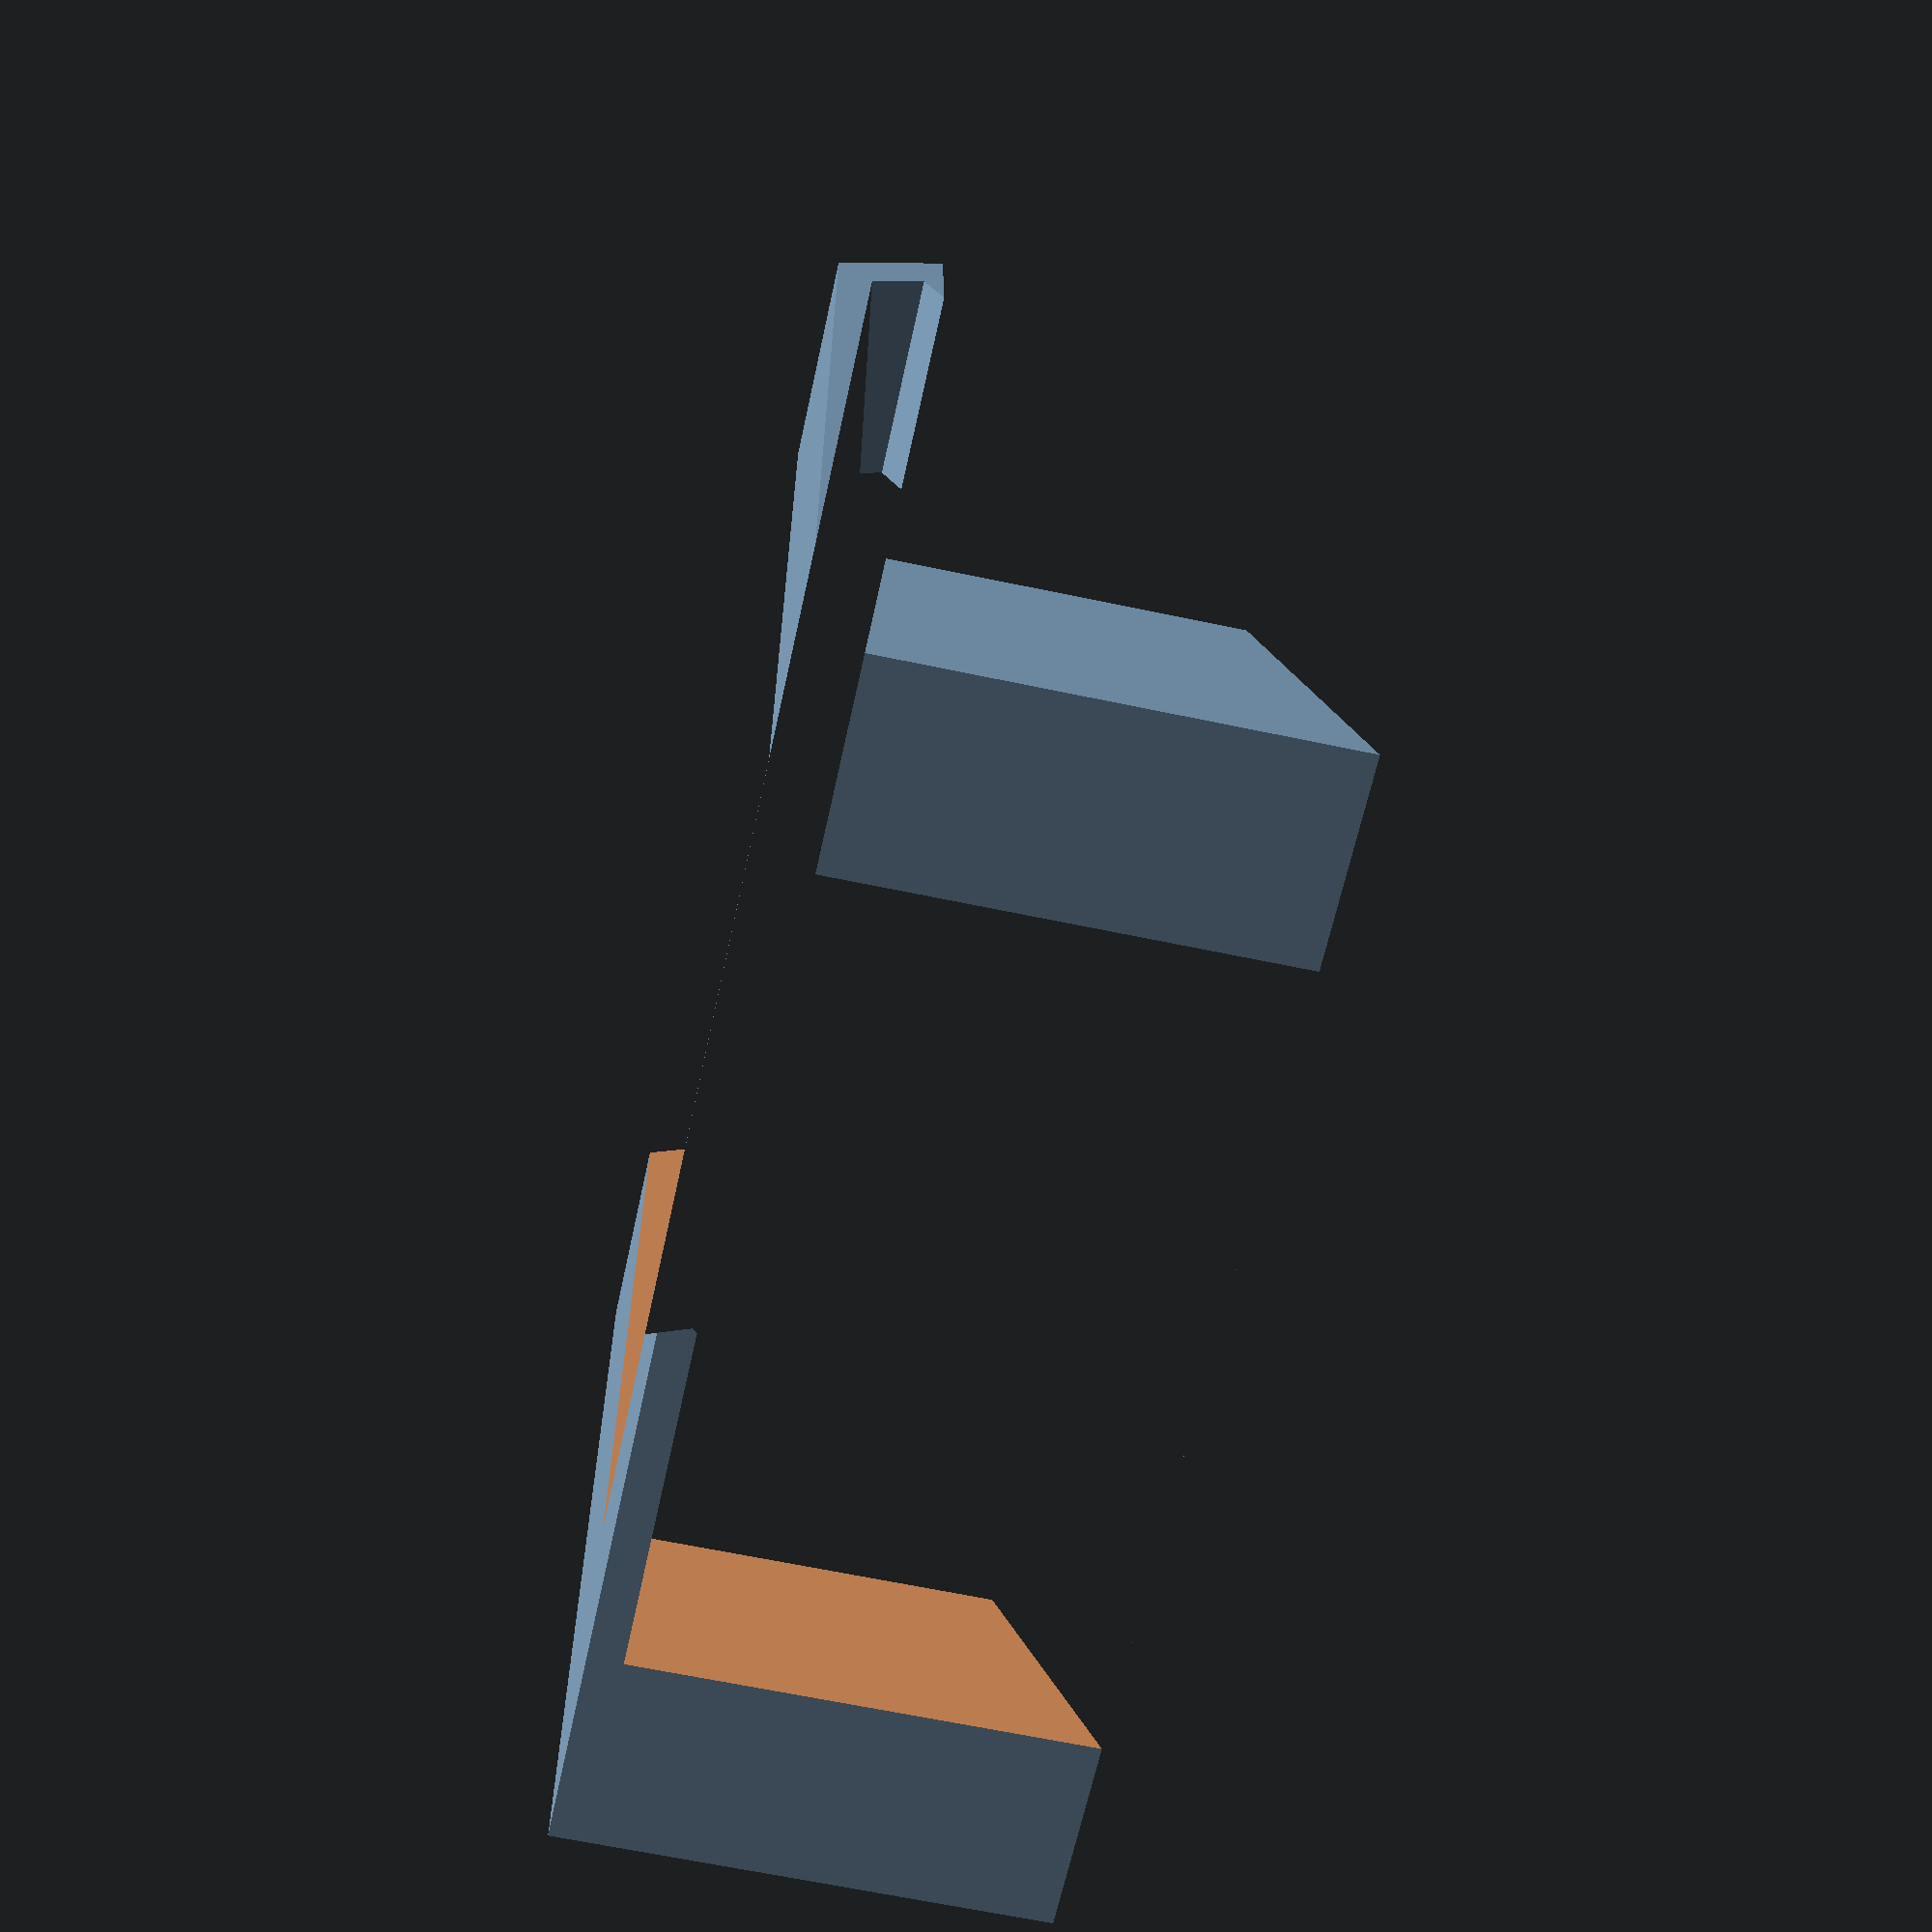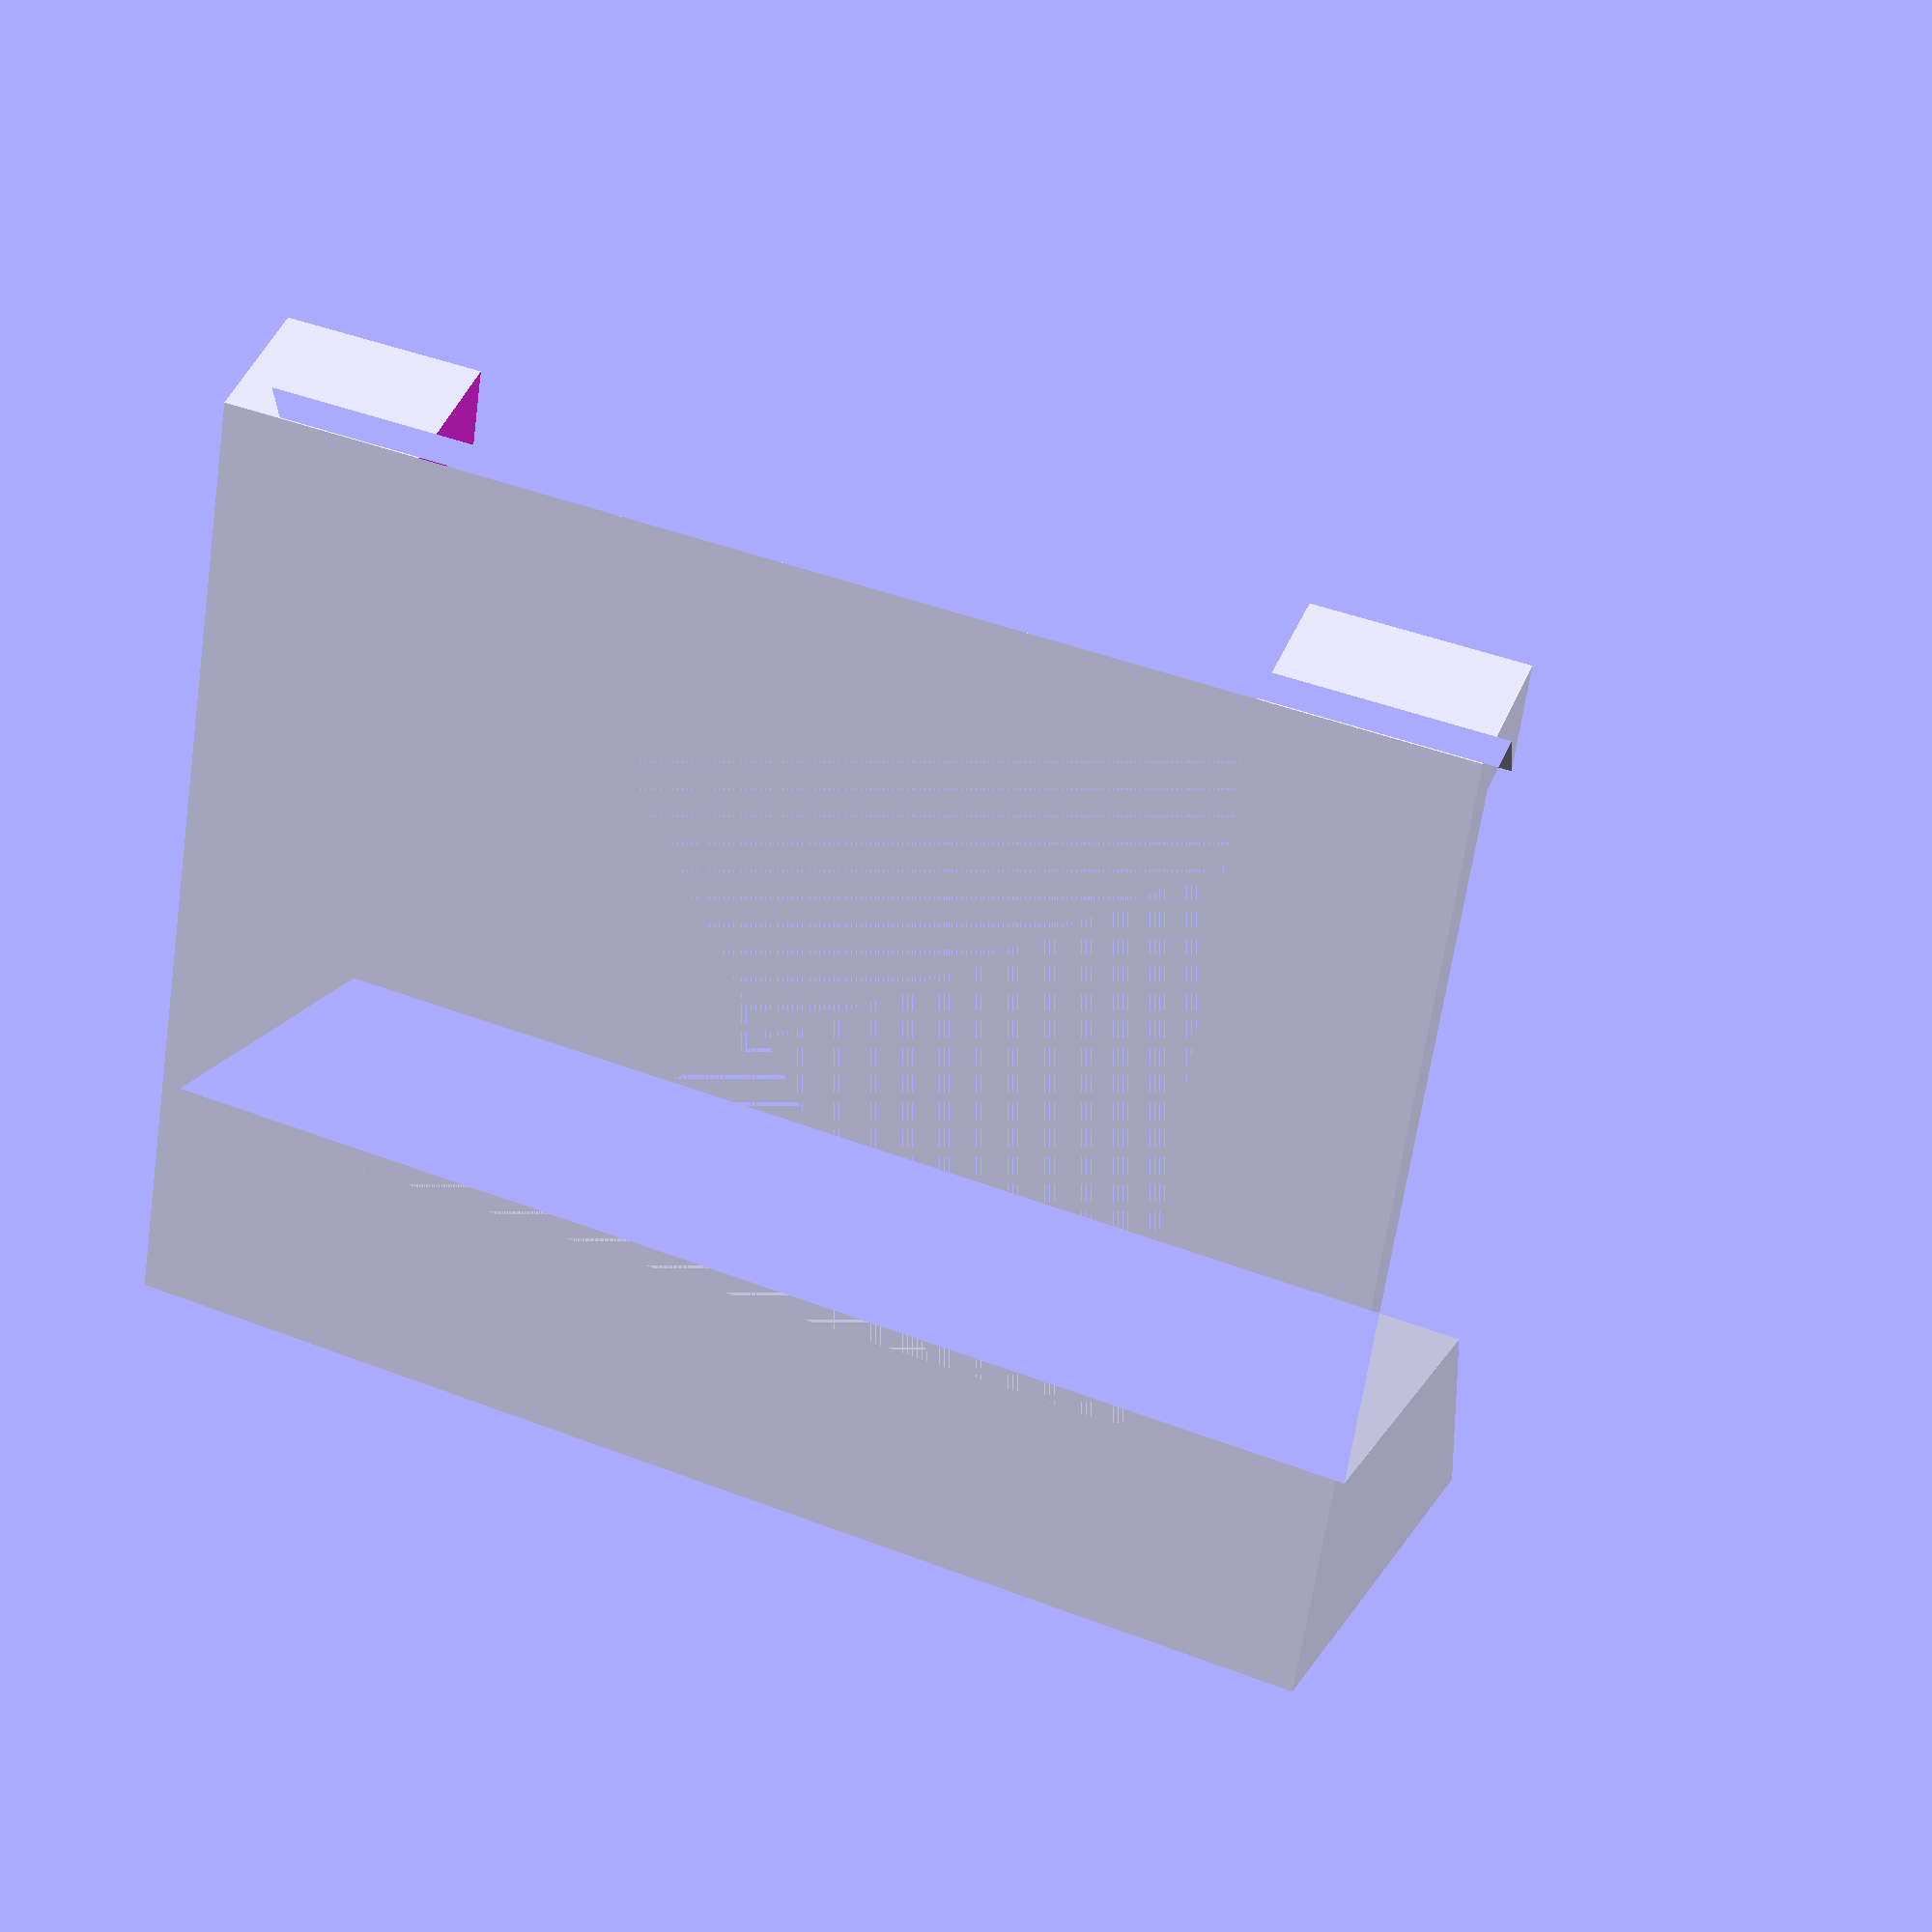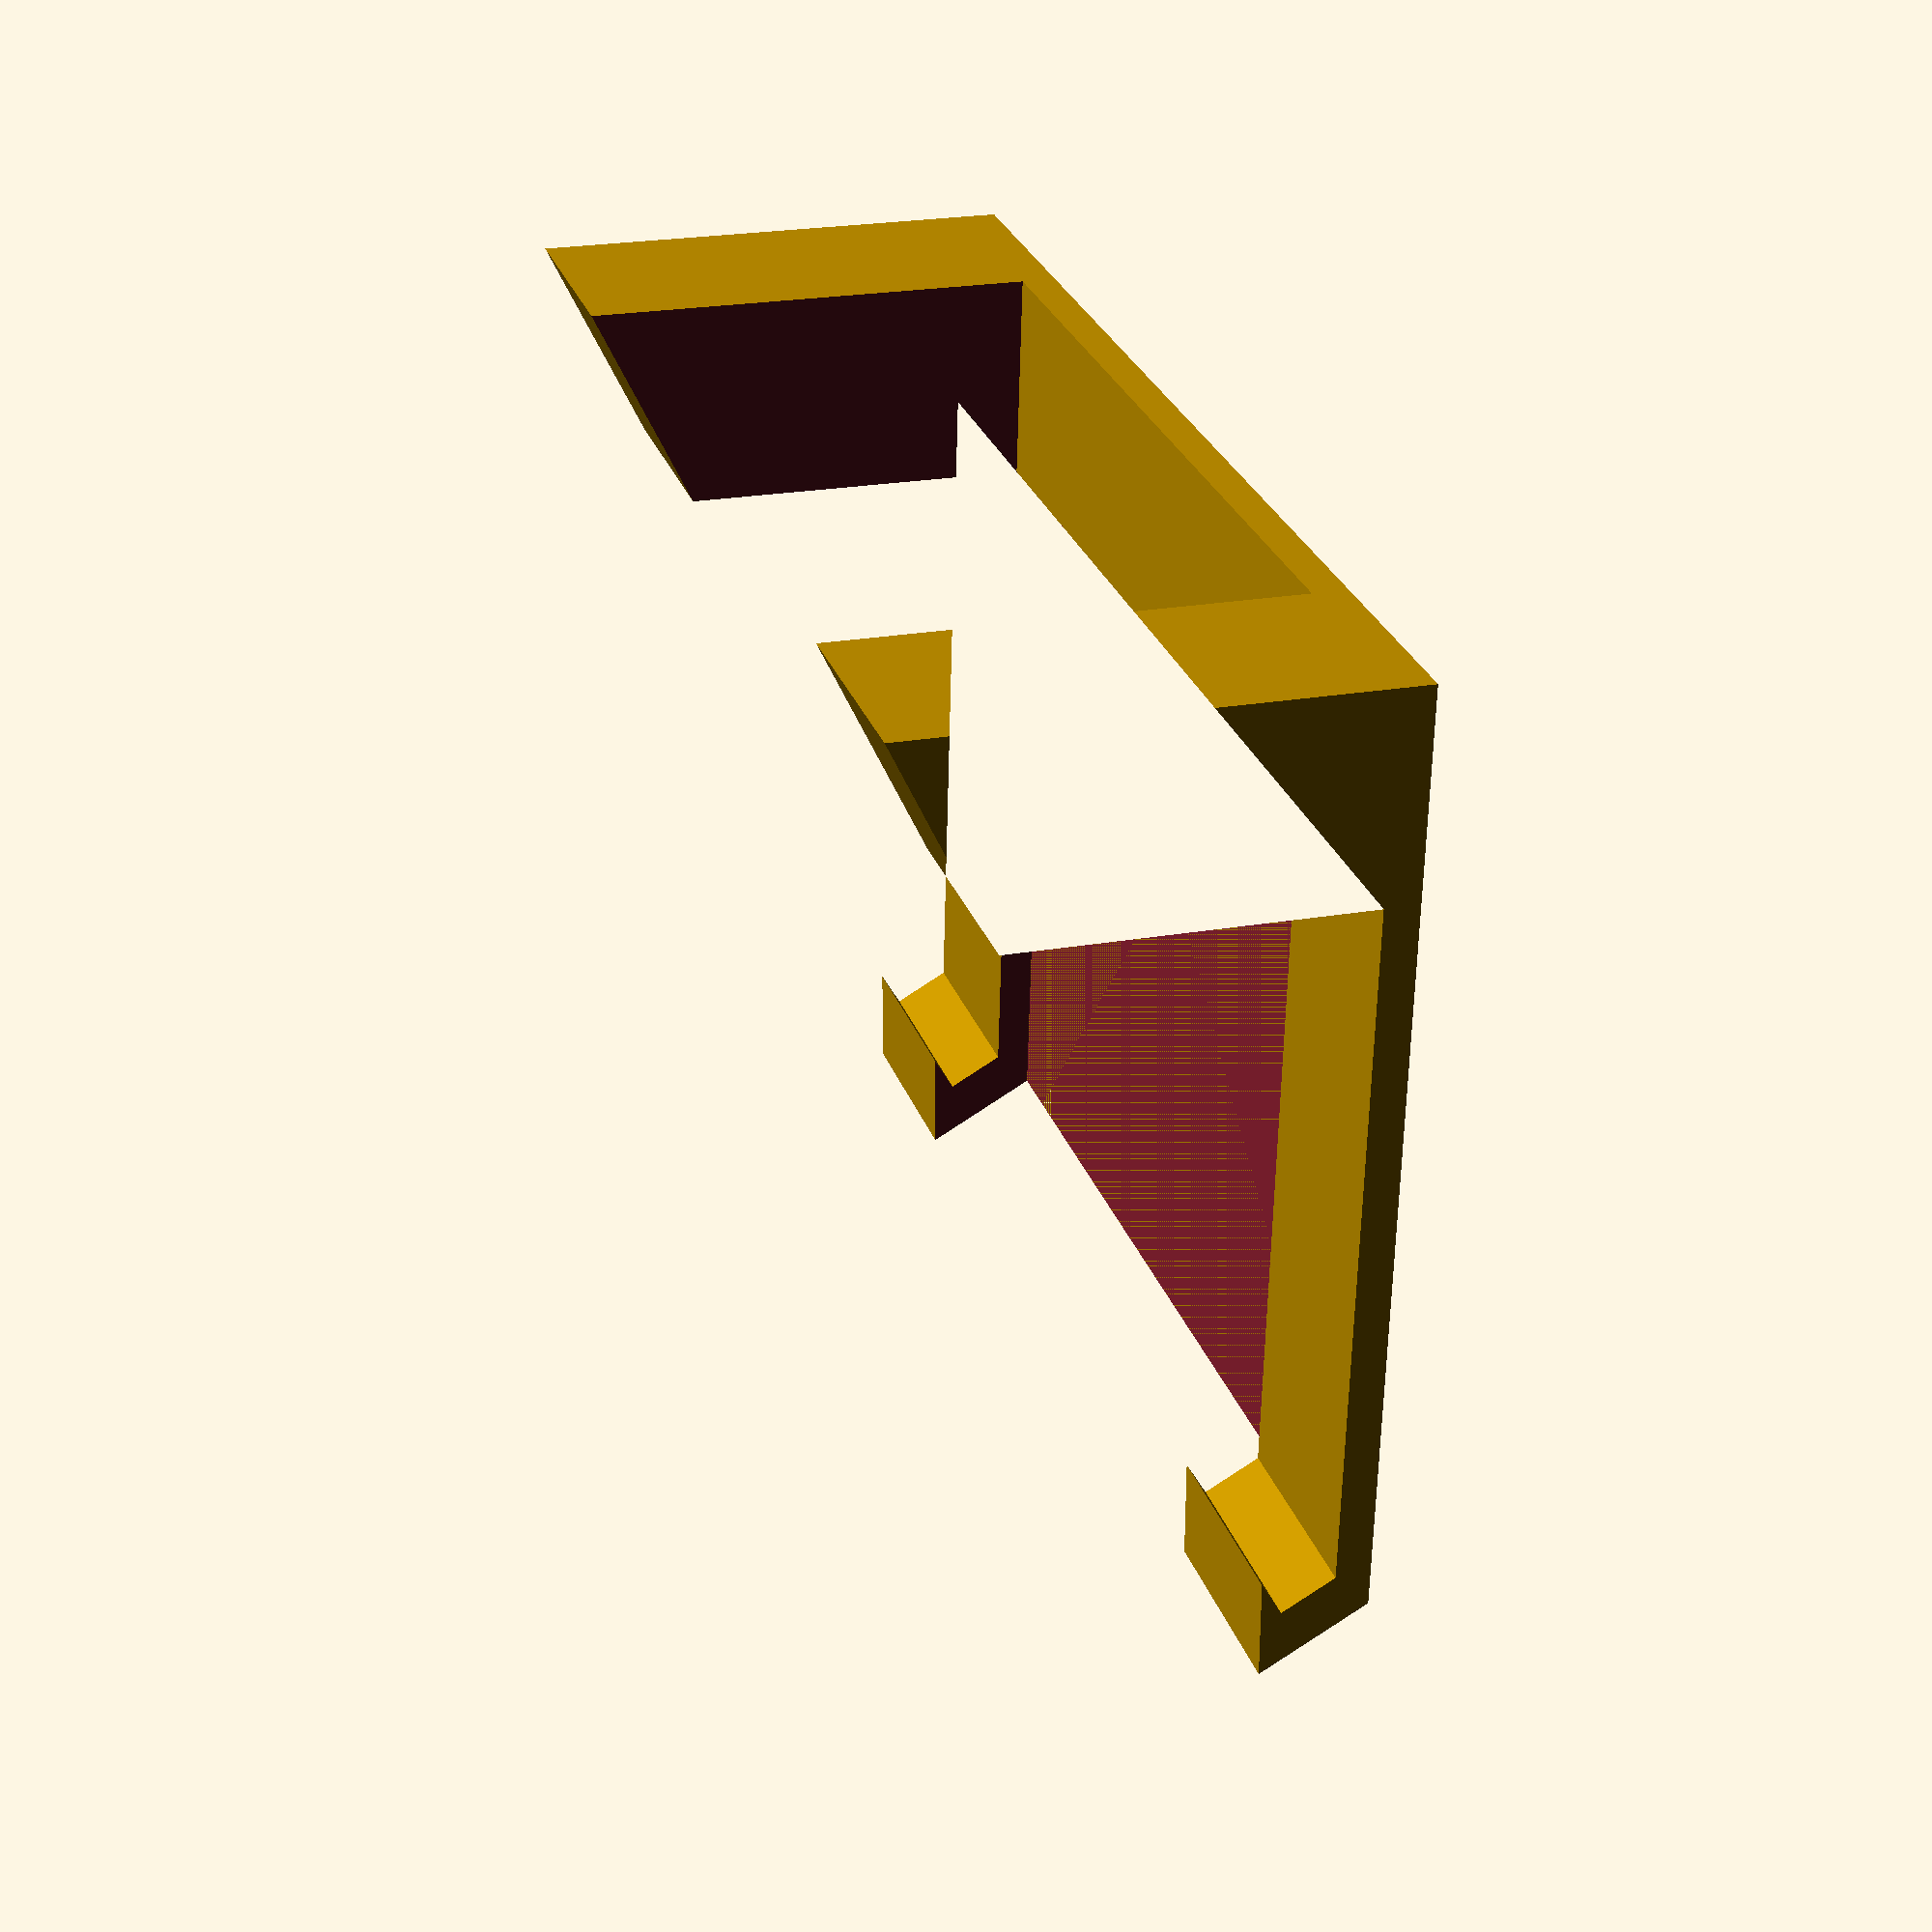
<openscad>
rubberWidth = 6.3;
rubberDistance = 15.7;
rubberElevation = 2.5;

rubberAura = 7;
auraElevation = 1;

rubberAuraElevation = rubberElevation - auraElevation;

baseHeight = 5;

baseWidth = 180;
baseLength = 130;

mainAngle = 30;

notebookFrontHeight = 15;
ventStart = 150;


pillarSize = 30;

pillarMaxHeight = baseLength * sin(mainAngle);


module plinth() {
    plinthSize = (2 * rubberAura + rubberWidth) * 1.1;
    plinthHeights = plinthSize / 2;
    
    cube([plinthSize, plinthSize, plinthSize], center = true);
    
    translate([0, 0, -plinthHeights])
        resize([plinthSize, plinthSize, plinthHeights])
            rotate([0, 0, 45])
                cylinder(h=20, r1=0, r2=1, $fn=4);
}

module notebook() {
    
    
}

notebook();

*plinth();


difference() {
    translate([-baseWidth / 2, 0, 0])
        rotate([90, 0, 90])
            linear_extrude(baseWidth)
                polygon(points = [[-baseHeight, 0], [baseLength, 0], 
                [baseLength, baseHeight + sin(mainAngle)  * baseLength], [baseLength - pillarSize, baseHeight + sin(mainAngle) * (baseLength - pillarSize)], [baseLength - pillarSize, baseHeight],
                    [0, baseHeight], [-baseHeight * cos(mainAngle), baseHeight + notebookFrontHeight*sin(mainAngle)], [baseHeight - baseHeight * cos(mainAngle), baseHeight + cos(mainAngle) * notebookFrontHeight - sin(mainAngle) * baseHeight], [-baseHeight - sin(mainAngle) * (notebookFrontHeight + baseHeight/ 2), cos(mainAngle) * (notebookFrontHeight + baseHeight / 2)]
                ]);
    
    translate([-baseWidth / 2 + pillarSize, -3 * baseHeight, 0]) {
    difference() {
            cube([baseWidth - 2 * pillarSize, baseLength + 4 * baseHeight, pillarMaxHeight + baseHeight]);
        
        translate([0, 3* baseHeight + baseLength - pillarSize, 0]) cube([baseWidth, pillarSize, baseHeight]);
    }
    }
    
}
</openscad>
<views>
elev=243.7 azim=358.8 roll=282.1 proj=p view=solid
elev=339.9 azim=170.8 roll=203.1 proj=p view=wireframe
elev=337.1 azim=4.8 roll=72.8 proj=p view=solid
</views>
